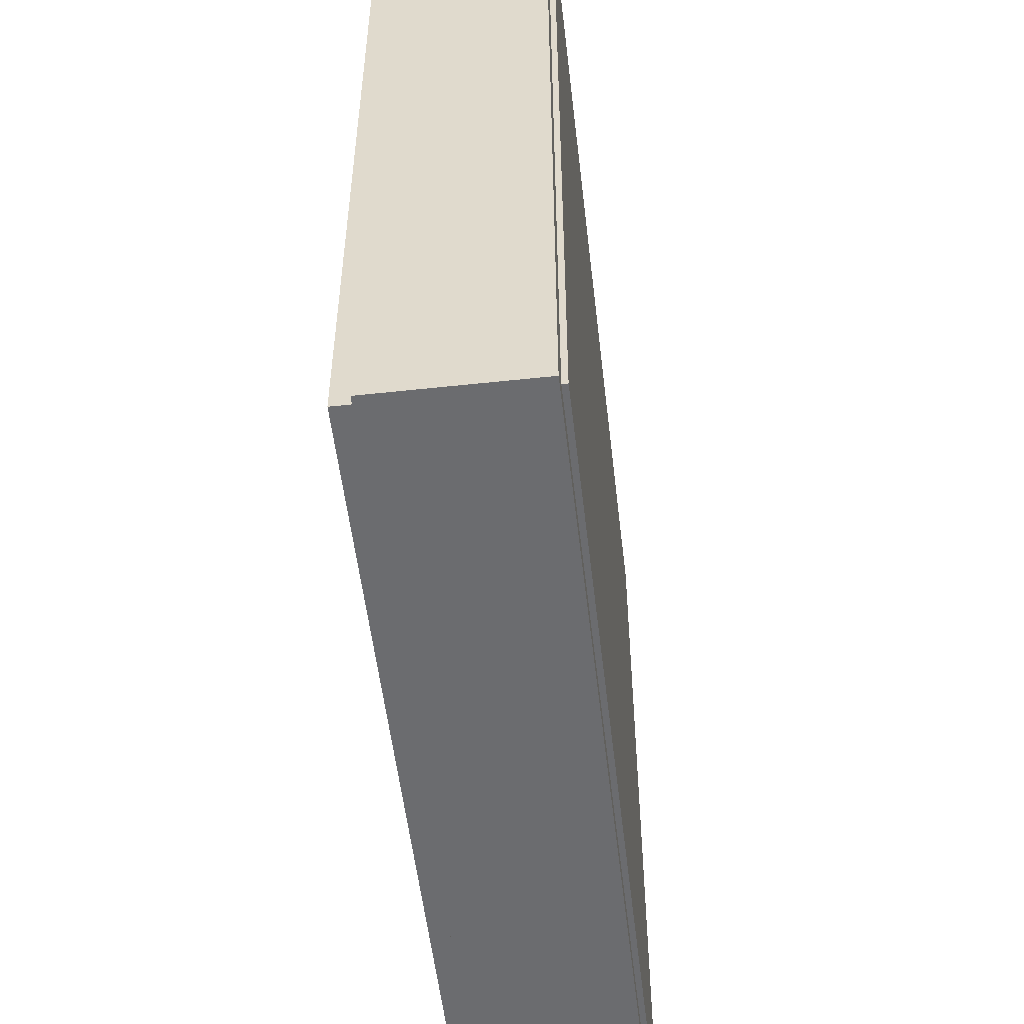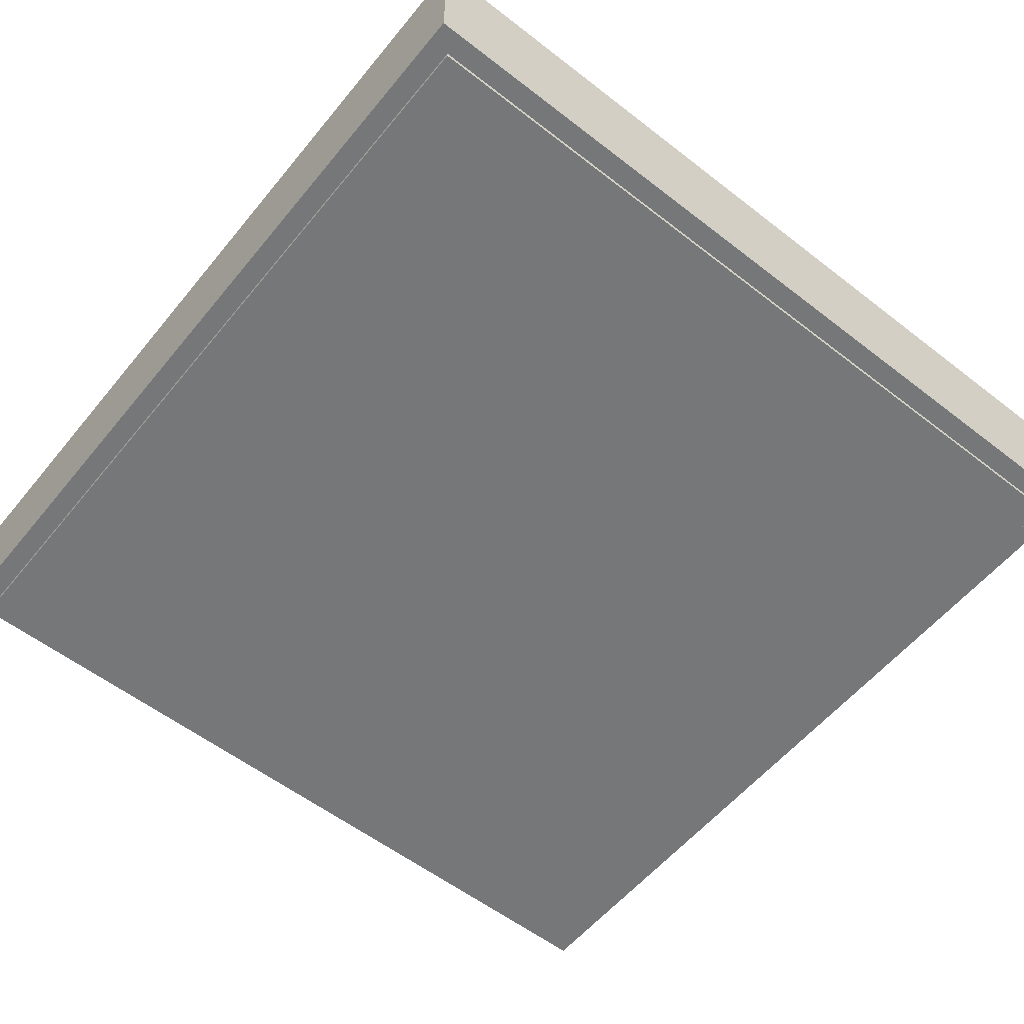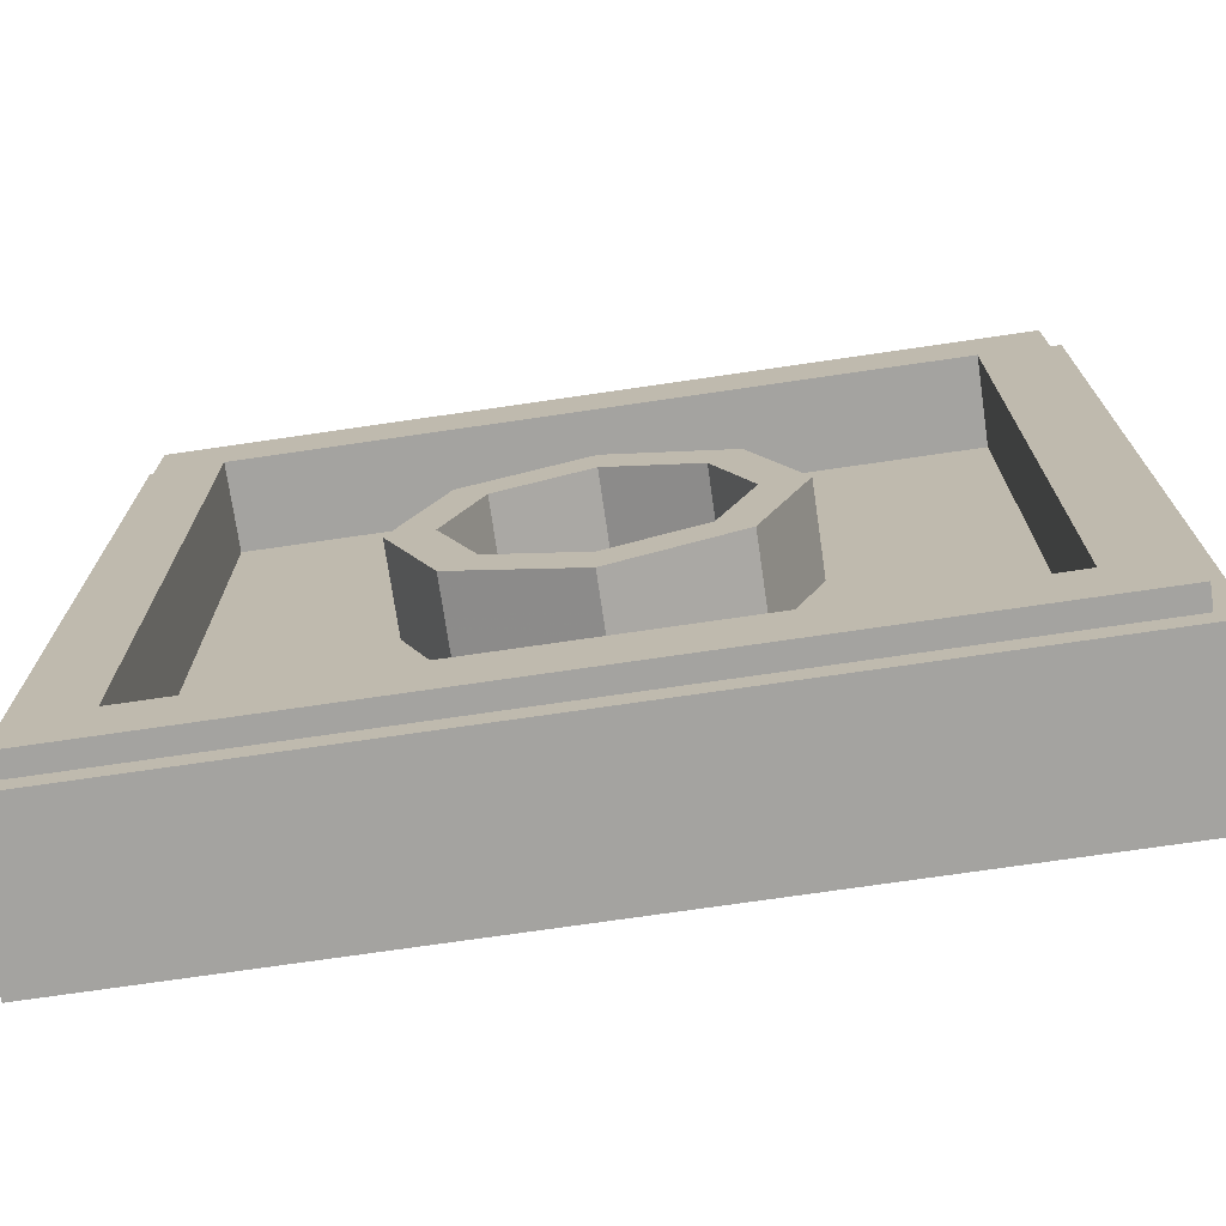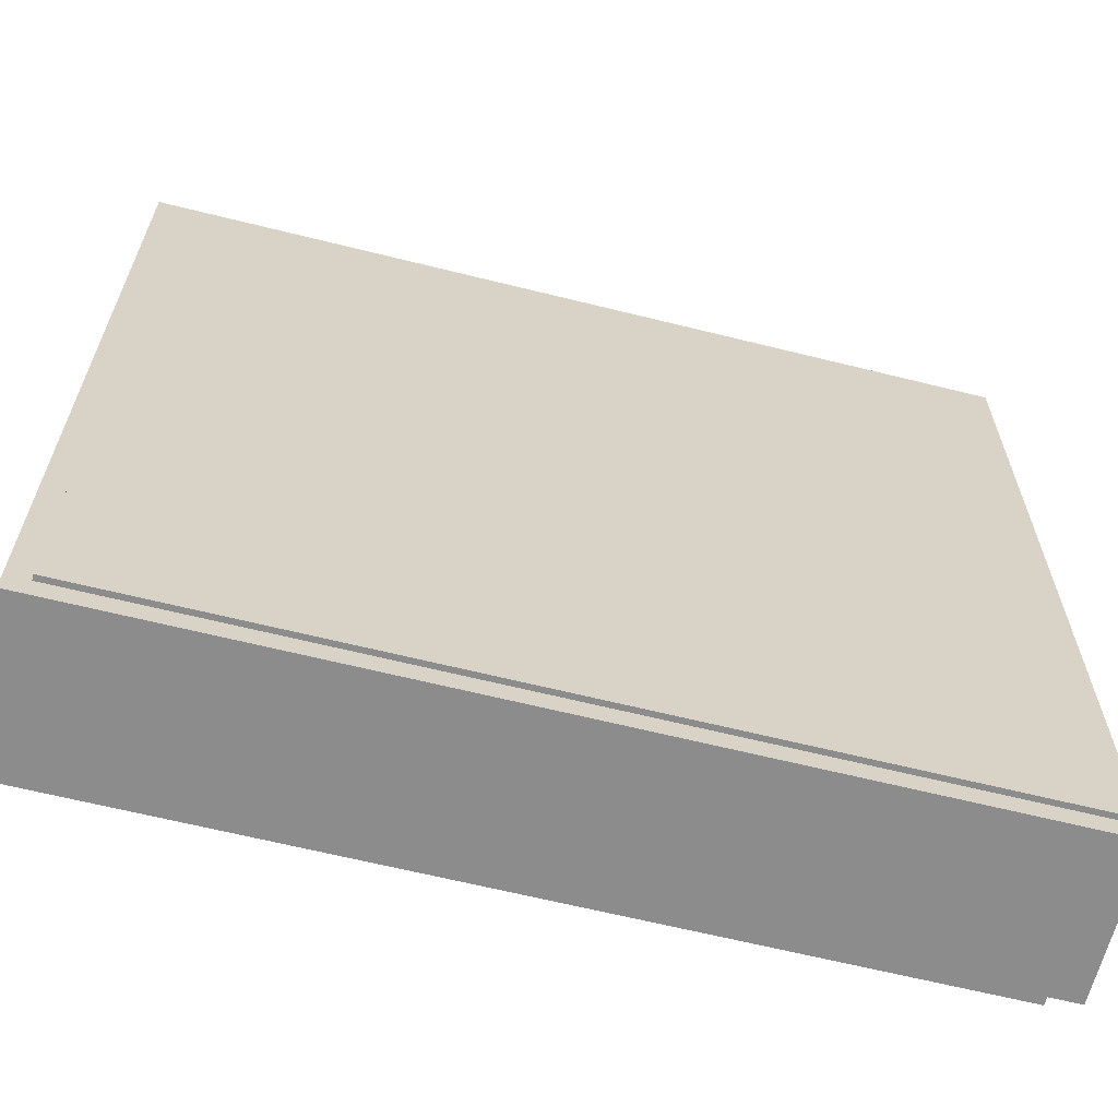
<metadata>
{"format":"obj","ext":"obj","renderer":"f3d","projection":"perspective","resolution":1024,"background":"white","views":[{"elev":-53.7,"azim":-83.4,"up":"+Z"},{"elev":-57.0,"azim":-128.9,"up":"+Y"},{"elev":-73.0,"azim":-171.7,"up":"+Z"},{"elev":-64.2,"azim":-14.1,"up":"+Z"}]}
</metadata>
<code>
v -1 0.35 1
v -1 0 1
v 1 0 1
v 1 0.35 1
v -1 0.35 -1
v -1 0 -1
v -1 0 1
v -1 0.35 1
v 1 0.35 -1
v 1 0 -1
v -1 0 -1
v -1 0.35 -1
v 1 0.35 1
v 1 0 1
v 1 0 -1
v 1 0.35 -1
v -0.95 0.4 0.95
v -0.95 0.35 0.95
v 0.95 0.35 0.95
v 0.95 0.4 0.95
v -0.95 0.4 -0.95
v -0.95 0.35 -0.95
v -0.95 0.35 0.95
v -0.95 0.4 0.95
v 0.95 0.4 -0.95
v 0.95 0.35 -0.95
v -0.95 0.35 -0.95
v -0.95 0.4 -0.95
v 0.95 0.4 0.95
v 0.95 0.35 0.95
v 0.95 0.35 -0.95
v 0.95 0.4 -0.95
v -0.8 0.4 0.8
v -0.8 0.2 0.8
v 0.8 0.2 0.8
v 0.8 0.4 0.8
v -0.8 0.4 -0.8
v -0.8 0.2 -0.8
v -0.8 0.2 0.8
v -0.8 0.4 0.8
v 0.8 0.4 -0.8
v 0.8 0.2 -0.8
v -0.8 0.2 -0.8
v -0.8 0.4 -0.8
v 0.8 0.4 0.8
v 0.8 0.2 0.8
v 0.8 0.2 -0.8
v 0.8 0.4 -0.8
v 0.2121 0.4 0.2121
v 0.3 0.4 0
v 0.3 0.2 0
v 0.2121 0.2 0.2121
v 0 0.4 0.3
v 0.2121 0.4 0.2121
v 0.2121 0.2 0.2121
v 0 0.2 0.3
v -0.2121 0.4 0.2121
v 0 0.4 0.3
v 0 0.2 0.3
v -0.2121 0.2 0.2121
v -0.3 0.4 0
v -0.2121 0.4 0.2121
v -0.2121 0.2 0.2121
v -0.3 0.2 0
v -0.2121 0.4 -0.2121
v -0.3 0.4 0
v -0.3 0.2 0
v -0.2121 0.2 -0.2121
v 0 0.4 -0.3
v -0.2121 0.4 -0.2121
v -0.2121 0.2 -0.2121
v 0 0.2 -0.3
v 0.2121 0.4 -0.2121
v 0 0.4 -0.3
v 0 0.2 -0.3
v 0.2121 0.2 -0.2121
v 0.3 0.4 0
v 0.2121 0.4 -0.2121
v 0.2121 0.2 -0.2121
v 0.3 0.2 0
v 0.2828 0.4 0.2828
v 0.4 0.4 0
v 0.4 0.2 0
v 0.2828 0.2 0.2828
v 0 0.4 0.4
v 0.2828 0.4 0.2828
v 0.2828 0.2 0.2828
v 0 0.2 0.4
v -0.2828 0.4 0.2828
v 0 0.4 0.4
v 0 0.2 0.4
v -0.2828 0.2 0.2828
v -0.4 0.4 0
v -0.2828 0.4 0.2828
v -0.2828 0.2 0.2828
v -0.4 0.2 0
v -0.2828 0.4 -0.2828
v -0.4 0.4 0
v -0.4 0.2 0
v -0.2828 0.2 -0.2828
v 0 0.4 -0.4
v -0.2828 0.4 -0.2828
v -0.2828 0.2 -0.2828
v 0 0.2 -0.4
v 0.2828 0.4 -0.2828
v 0 0.4 -0.4
v 0 0.2 -0.4
v 0.2828 0.2 -0.2828
v 0.4 0.4 0
v 0.2828 0.4 -0.2828
v 0.2828 0.2 -0.2828
v 0.4 0.2 0
v 0.4 0.4 0
v 0.2828 0.4 0.2828
v 0.2121 0.4 0.2121
v 0.3 0.4 0
v 0.2828 0.4 0.2828
v 0 0.4 0.4
v 0 0.4 0.3
v 0.2121 0.4 0.2121
v 0 0.4 0.4
v -0.2828 0.4 0.2828
v -0.2121 0.4 0.2121
v 0 0.4 0.3
v -0.2828 0.4 0.2828
v -0.4 0.4 0
v -0.3 0.4 0
v -0.2121 0.4 0.2121
v -0.4 0.4 0
v -0.2828 0.4 -0.2828
v -0.2121 0.4 -0.2121
v -0.3 0.4 0
v -0.2828 0.4 -0.2828
v 0 0.4 -0.4
v 0 0.4 -0.3
v -0.2121 0.4 -0.2121
v 0 0.4 -0.4
v 0.2828 0.4 -0.2828
v 0.2121 0.4 -0.2121
v 0 0.4 -0.3
v 0.2828 0.4 -0.2828
v 0.4 0.4 0
v 0.3 0.4 0
v 0.2121 0.4 -0.2121
v 0 0.2 0
v 0.3 0.2 0
v 0.2121 0.2 0.2121
v 0 0.2 0
v 0.2121 0.2 0.2121
v 0 0.2 0.3
v 0 0.2 0
v 0 0.2 0.3
v -0.2121 0.2 0.2121
v 0 0.2 0
v -0.2121 0.2 0.2121
v -0.3 0.2 0
v 0 0.2 0
v -0.3 0.2 0
v -0.2121 0.2 -0.2121
v 0 0.2 0
v -0.2121 0.2 -0.2121
v 0 0.2 -0.3
v 0 0.2 0
v 0 0.2 -0.3
v 0.2121 0.2 -0.2121
v 0 0.2 0
v 0.2121 0.2 -0.2121
v 0.3 0.2 0
v 0.4 0.2 0.4
v 0.2828 0.2 0.2828
v 0.4 0.2 0
v 0.4 0.2 0.4
v 0 0.2 0.4
v 0.2828 0.2 0.2828
v -0.4 0.2 0.4
v -0.2828 0.2 0.2828
v 0 0.2 0.4
v -0.4 0.2 0.4
v -0.4 0.2 0
v -0.2828 0.2 0.2828
v -0.4 0.2 -0.4
v -0.2828 0.2 -0.2828
v -0.4 0.2 0
v -0.4 0.2 -0.4
v 0 0.2 -0.4
v -0.2828 0.2 -0.2828
v 0.4 0.2 -0.4
v 0.2828 0.2 -0.2828
v 0 0.2 -0.4
v 0.4 0.2 -0.4
v 0.4 0.2 0
v 0.2828 0.2 -0.2828
v -0.95 0.35 -0.95
v 0.95 0.35 -0.95
v 1 0.35 -1
v -1 0.35 -1
v 1 0.35 -1
v 0.95 0.35 -0.95
v 0.95 0.35 0.95
v 1 0.35 1
v 1 0.35 1
v 0.95 0.35 0.95
v -0.95 0.35 0.95
v -1 0.35 1
v -1 0.35 1
v -0.95 0.35 0.95
v -0.95 0.35 -0.95
v -1 0.35 -1
v -0.8 0.4 -0.8
v 0.8 0.4 -0.8
v 0.95 0.4 -0.95
v -0.95 0.4 -0.95
v 0.95 0.4 -0.95
v 0.8 0.4 -0.8
v 0.8 0.4 0.8
v 0.95 0.4 0.95
v 0.95 0.4 0.95
v 0.8 0.4 0.8
v -0.8 0.4 0.8
v -0.95 0.4 0.95
v -0.95 0.4 0.95
v -0.8 0.4 0.8
v -0.8 0.4 -0.8
v -0.95 0.4 -0.95
v -0.4 0.2 -0.4
v 0.4 0.2 -0.4
v 0.8 0.2 -0.8
v -0.8 0.2 -0.8
v 0.8 0.2 -0.8
v 0.4 0.2 -0.4
v 0.4 0.2 0.4
v 0.8 0.2 0.8
v 0.8 0.2 0.8
v 0.4 0.2 0.4
v -0.4 0.2 0.4
v -0.8 0.2 0.8
v -0.8 0.2 0.8
v -0.4 0.2 0.4
v -0.4 0.2 -0.4
v -0.8 0.2 -0.8
v -1 0 -1
v 1 0 -1
v 1 0 1
v -1 0 1
v 0.95 0 0.95
v 0.95 0 -0.95
v -0.95 0 -0.95
v -0.95 0 0.95
v -0.95 -0.0125 0.95
v 0.95 -0.0125 0.95
v 0.95 0 0.95
v -0.95 0 0.95
v -0.95 -0.0125 -0.95
v -0.95 -0.0125 0.95
v -0.95 0 0.95
v -0.95 0 -0.95
v 0.95 -0.0125 -0.95
v -0.95 -0.0125 -0.95
v -0.95 0 -0.95
v 0.95 0 -0.95
v 0.95 -0.0125 0.95
v 0.95 -0.0125 -0.95
v 0.95 0 -0.95
v 0.95 0 0.95
v 0.05 -0.0125 0.95
v -0.05 -0.0125 0.95
v -0.05 -0.0125 0.85
v 0.05 -0.0125 0.85
v -0.8 -0.0125 0.1
v -0.5 -0.0125 0.1
v -0.4619 -0.0125 0.2413
v -0.7391 -0.0125 0.3561
v -0.7391 -0.0125 0.3561
v -0.4619 -0.0125 0.2413
v -0.3536 -0.0125 0.4036
v -0.5657 -0.0125 0.6157
v -0.5657 -0.0125 0.6157
v -0.3536 -0.0125 0.4036
v -0.1913 -0.0125 0.5119
v -0.3061 -0.0125 0.7891
v -0.3061 -0.0125 0.7891
v -0.1913 -0.0125 0.5119
v -0.05 -0.0125 0.55
v -0.05 -0.0125 0.85
v 0.05 -0.0125 0.85
v -0.05 -0.0125 0.85
v -0.05 -0.0125 0.55
v 0.05 -0.0125 0.55
v 0.05 -0.0125 0.85
v 0.05 -0.0125 0.55
v 0.1913 -0.0125 0.5119
v 0.3061 -0.0125 0.7891
v 0.3061 -0.0125 0.7891
v 0.1913 -0.0125 0.5119
v 0.3536 -0.0125 0.4036
v 0.5657 -0.0125 0.6157
v 0.5657 -0.0125 0.6157
v 0.3536 -0.0125 0.4036
v 0.475 -0.0125 0.225
v 0.7 -0.0125 0.45
v 0.475 -0.0125 0.225
v 0.35 -0.0125 0.1
v 0.85 -0.0125 0.1
v 0.7 -0.0125 0.45
v 0.475 -0.0125 0.225
v 0.85 -0.0125 0.1
v 0.85 -0.0125 0.6
v 0.7 -0.0125 0.45
v 0.85 -0.0125 0.1
v -0.05 -0.0125 -0.85
v -0.05 -0.0125 -0.95
v 0.05 -0.0125 -0.95
v 0.05 -0.0125 -0.85
v -0.4619 -0.0125 -0.2413
v -0.5 -0.0125 -0.1
v -0.8 -0.0125 -0.1
v -0.7391 -0.0125 -0.3561
v -0.3536 -0.0125 -0.4036
v -0.4619 -0.0125 -0.2413
v -0.7391 -0.0125 -0.3561
v -0.5657 -0.0125 -0.6157
v -0.1913 -0.0125 -0.5119
v -0.3536 -0.0125 -0.4036
v -0.5657 -0.0125 -0.6157
v -0.3061 -0.0125 -0.7891
v -0.05 -0.0125 -0.55
v -0.1913 -0.0125 -0.5119
v -0.3061 -0.0125 -0.7891
v -0.05 -0.0125 -0.85
v -0.05 -0.0125 -0.55
v -0.05 -0.0125 -0.85
v 0.05 -0.0125 -0.85
v 0.05 -0.0125 -0.55
v 0.1913 -0.0125 -0.5119
v 0.05 -0.0125 -0.55
v 0.05 -0.0125 -0.85
v 0.3061 -0.0125 -0.7891
v 0.3536 -0.0125 -0.4036
v 0.1913 -0.0125 -0.5119
v 0.3061 -0.0125 -0.7891
v 0.5657 -0.0125 -0.6157
v 0.475 -0.0125 -0.225
v 0.3536 -0.0125 -0.4036
v 0.5657 -0.0125 -0.6157
v 0.7 -0.0125 -0.45
v 0.85 -0.0125 -0.1
v 0.35 -0.0125 -0.1
v 0.475 -0.0125 -0.225
v 0.85 -0.0125 -0.1
v 0.475 -0.0125 -0.225
v 0.7 -0.0125 -0.45
v 0.85 -0.0125 -0.1
v 0.7 -0.0125 -0.45
v 0.85 -0.0125 -0.6
v -0.05 -0.0125 0.05
v -0.95 -0.0125 0.05
v -0.95 -0.0125 -0.05
v -0.05 -0.0125 -0.05
v 0.05 -0.0125 0.05
v -0.05 -0.0125 0.05
v -0.05 -0.0125 -0.05
v 0.05 -0.0125 -0.05
v 0.95 -0.0125 0.05
v 0.05 -0.0125 0.05
v 0.05 -0.0125 -0.05
v 0.95 -0.0125 -0.05
v 0.05 -0.0125 0.55
v -0.05 -0.0125 0.55
v -0.05 -0.0125 0.05
v 0.05 -0.0125 0.05
v 0.05 -0.0125 -0.05
v -0.05 -0.0125 -0.05
v -0.05 -0.0125 -0.55
v 0.05 -0.0125 -0.55
v -0.05 -0.0125 0.85
v -0.05 -0.0125 0.95
v -0.95 -0.0125 0.95
v -0.3061 -0.0125 0.7891
v -0.95 -0.0125 0.95
v -0.5657 -0.0125 0.6157
v -0.3061 -0.0125 0.7891
v -0.95 -0.0125 0.95
v -0.7391 -0.0125 0.3561
v -0.5657 -0.0125 0.6157
v -0.8 -0.0125 0.1
v -0.7391 -0.0125 0.3561
v -0.95 -0.0125 0.95
v -0.95 -0.0125 0.05
v -0.5 -0.0125 0.1
v -0.8 -0.0125 0.1
v -0.95 -0.0125 0.05
v -0.05 -0.0125 0.05
v -0.4619 -0.0125 0.2413
v -0.5 -0.0125 0.1
v -0.05 -0.0125 0.05
v -0.3536 -0.0125 0.4036
v -0.1913 -0.0125 0.5119
v -0.3536 -0.0125 0.4036
v -0.05 -0.0125 0.05
v -0.05 -0.0125 0.55
v -0.5 -0.0125 -0.1
v -0.05 -0.0125 -0.05
v -0.95 -0.0125 -0.05
v -0.8 -0.0125 -0.1
v -0.05 -0.0125 -0.05
v -0.5 -0.0125 -0.1
v -0.4619 -0.0125 -0.2413
v -0.3536 -0.0125 -0.4036
v -0.05 -0.0125 -0.05
v -0.3536 -0.0125 -0.4036
v -0.1913 -0.0125 -0.5119
v -0.05 -0.0125 -0.55
v -0.8 -0.0125 -0.1
v -0.95 -0.0125 -0.05
v -0.95 -0.0125 -0.95
v -0.7391 -0.0125 -0.3561
v -0.7391 -0.0125 -0.3561
v -0.95 -0.0125 -0.95
v -0.5657 -0.0125 -0.6157
v -0.5657 -0.0125 -0.6157
v -0.95 -0.0125 -0.95
v -0.3061 -0.0125 -0.7891
v -0.05 -0.0125 -0.85
v -0.3061 -0.0125 -0.7891
v -0.95 -0.0125 -0.95
v -0.05 -0.0125 -0.95
v 0.05 -0.0125 -0.85
v 0.05 -0.0125 -0.95
v 0.95 -0.0125 -0.95
v 0.3061 -0.0125 -0.7891
v 0.5657 -0.0125 -0.6157
v 0.3061 -0.0125 -0.7891
v 0.95 -0.0125 -0.95
v 0.85 -0.0125 -0.6
v 0.7 -0.0125 -0.45
v 0.5657 -0.0125 -0.6157
v 0.85 -0.0125 -0.6
v 0.85 -0.0125 -0.6
v 0.95 -0.0125 -0.95
v 0.95 -0.0125 -0.05
v 0.85 -0.0125 -0.1
v 0.35 -0.0125 -0.1
v 0.85 -0.0125 -0.1
v 0.95 -0.0125 -0.05
v 0.05 -0.0125 -0.05
v 0.475 -0.0125 -0.225
v 0.35 -0.0125 -0.1
v 0.05 -0.0125 -0.05
v 0.3536 -0.0125 -0.4036
v 0.1913 -0.0125 -0.5119
v 0.3536 -0.0125 -0.4036
v 0.05 -0.0125 -0.05
v 0.05 -0.0125 -0.55
v 0.35 -0.0125 0.1
v 0.05 -0.0125 0.05
v 0.95 -0.0125 0.05
v 0.85 -0.0125 0.1
v 0.05 -0.0125 0.05
v 0.35 -0.0125 0.1
v 0.475 -0.0125 0.225
v 0.3536 -0.0125 0.4036
v 0.05 -0.0125 0.05
v 0.3536 -0.0125 0.4036
v 0.1913 -0.0125 0.5119
v 0.05 -0.0125 0.55
v 0.85 -0.0125 0.6
v 0.85 -0.0125 0.1
v 0.95 -0.0125 0.05
v 0.95 -0.0125 0.95
v 0.7 -0.0125 0.45
v 0.85 -0.0125 0.6
v 0.95 -0.0125 0.95
v 0.5657 -0.0125 0.6157
v 0.95 -0.0125 0.95
v 0.3061 -0.0125 0.7891
v 0.5657 -0.0125 0.6157
v 0.05 -0.0125 0.85
v 0.3061 -0.0125 0.7891
v 0.95 -0.0125 0.95
v 0.05 -0.0125 0.95
g mesh1767349
f 1 2 3
f 3 4 1
f 5 6 7
f 7 8 5
f 9 10 11
f 11 12 9
f 13 14 15
f 15 16 13
g mesh1767351
f 17 18 19
f 19 20 17
f 21 22 23
f 23 24 21
f 25 26 27
f 27 28 25
f 29 30 31
f 31 32 29
g mesh1767353
f 33 35 34
f 35 33 36
f 37 39 38
f 39 37 40
f 41 43 42
f 43 41 44
f 45 47 46
f 47 45 48
g mesh1767360
f 49 50 51
f 51 52 49
f 53 54 55
f 55 56 53
f 57 58 59
f 59 60 57
f 61 62 63
f 63 64 61
f 65 66 67
f 67 68 65
f 69 70 71
f 71 72 69
f 73 74 75
f 75 76 73
f 77 78 79
f 79 80 77
g mesh1767362
f 81 83 82
f 83 81 84
f 85 87 86
f 87 85 88
f 89 91 90
f 91 89 92
f 93 95 94
f 95 93 96
f 97 99 98
f 99 97 100
f 101 103 102
f 103 101 104
f 105 107 106
f 107 105 108
f 109 111 110
f 111 109 112
g mesh1767364
f 113 115 114
f 115 113 116
f 117 119 118
f 119 117 120
f 121 123 122
f 123 121 124
f 125 127 126
f 127 125 128
f 129 131 130
f 131 129 132
f 133 135 134
f 135 133 136
f 137 139 138
f 139 137 140
f 141 143 142
f 143 141 144
g mesh1767367
f 145 147 146
f 148 150 149
f 151 153 152
f 154 156 155
f 157 159 158
f 160 162 161
f 163 165 164
f 166 168 167
g mesh1767369
f 169 171 170
f 172 174 173
f 175 177 176
f 178 180 179
f 181 183 182
f 184 186 185
f 187 189 188
f 190 192 191
g mesh1767371
f 193 194 195
f 195 196 193
f 197 198 199
f 199 200 197
f 201 202 203
f 203 204 201
f 205 206 207
f 207 208 205
g mesh1767372
f 209 210 211
f 211 212 209
f 213 214 215
f 215 216 213
f 217 218 219
f 219 220 217
f 221 222 223
f 223 224 221
g mesh1767373
f 225 226 227
f 227 228 225
f 229 230 231
f 231 232 229
f 233 234 235
f 235 236 233
f 237 238 239
f 239 240 237
f 241 242 243
f 243 244 241
g mesh1767377
f 245 246 247
f 247 248 245
f 249 250 251
f 251 252 249
f 253 254 255
f 255 256 253
f 257 258 259
f 259 260 257
f 261 262 263
f 263 264 261
f 265 266 267
f 267 268 265
f 269 270 271
f 271 272 269
f 273 274 275
f 275 276 273
f 277 278 279
f 279 280 277
f 281 282 283
f 283 284 281
f 285 286 287
f 287 288 285
f 289 290 291
f 291 292 289
f 293 294 295
f 295 296 293
f 297 298 299
f 299 300 297
f 301 302 303
f 304 305 306
f 307 308 309
f 310 311 312
f 312 313 310
f 314 315 316
f 316 317 314
f 318 319 320
f 320 321 318
f 322 323 324
f 324 325 322
f 326 327 328
f 328 329 326
f 330 331 332
f 332 333 330
f 334 335 336
f 336 337 334
f 338 339 340
f 340 341 338
f 342 343 344
f 344 345 342
f 346 347 348
f 349 350 351
f 352 353 354
f 355 356 357
f 357 358 355
f 359 360 361
f 361 362 359
f 363 364 365
f 365 366 363
f 367 368 369
f 369 370 367
f 371 372 373
f 373 374 371
f 375 376 377
f 377 378 375
f 379 380 381
f 382 383 384
f 385 386 387
f 387 388 385
f 389 390 391
f 391 392 389
f 393 394 395
f 395 396 393
f 397 398 399
f 399 400 397
f 401 402 403
f 403 404 401
f 405 406 407
f 407 408 405
f 409 410 411
f 411 412 409
f 413 414 415
f 415 416 413
f 417 418 419
f 420 421 422
f 423 424 425
f 425 426 423
f 427 428 429
f 429 430 427
f 431 432 433
f 433 434 431
f 435 436 437
f 438 439 440
f 440 441 438
f 442 443 444
f 444 445 442
f 446 447 448
f 448 449 446
f 450 451 452
f 452 453 450
f 454 455 456
f 456 457 454
f 458 459 460
f 460 461 458
f 462 463 464
f 464 465 462
f 466 467 468
f 468 469 466
f 470 471 472
f 472 473 470
f 474 475 476
f 477 478 479
f 479 480 477

</code>
